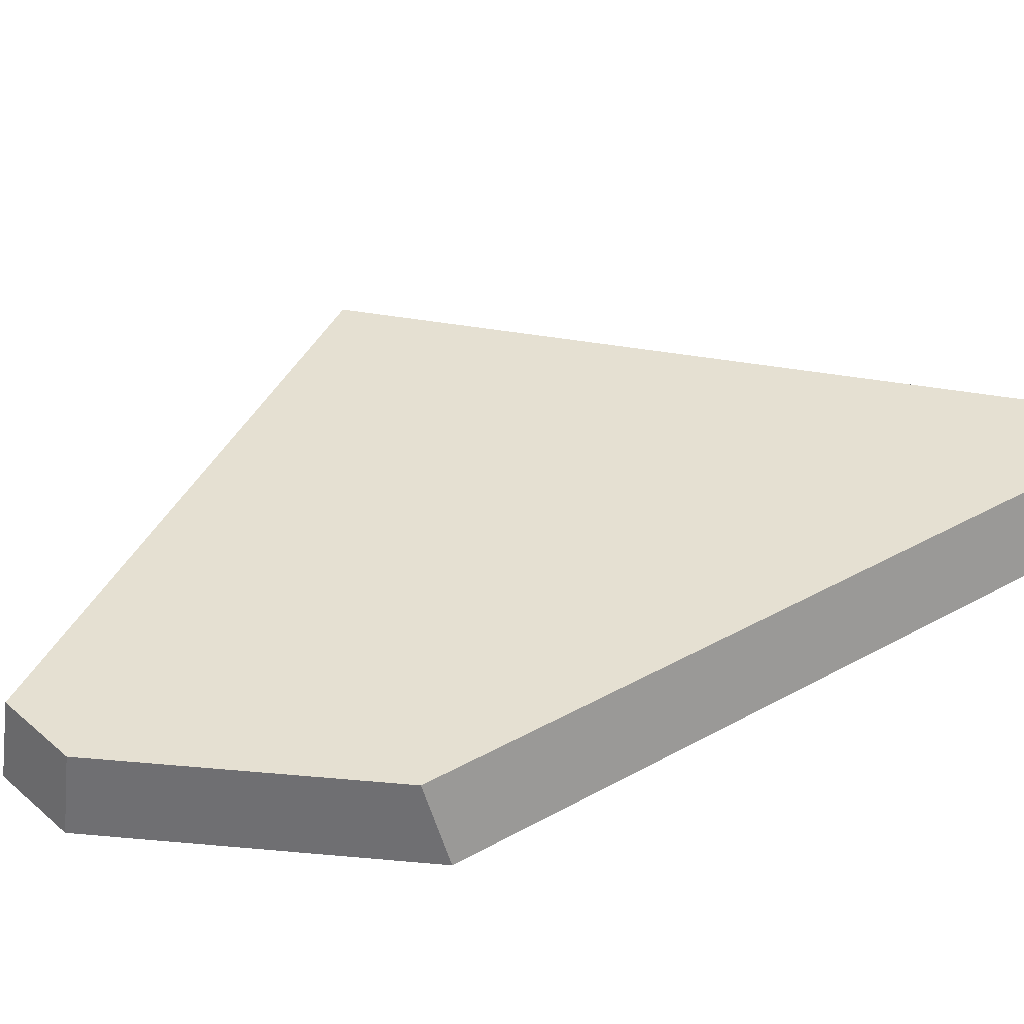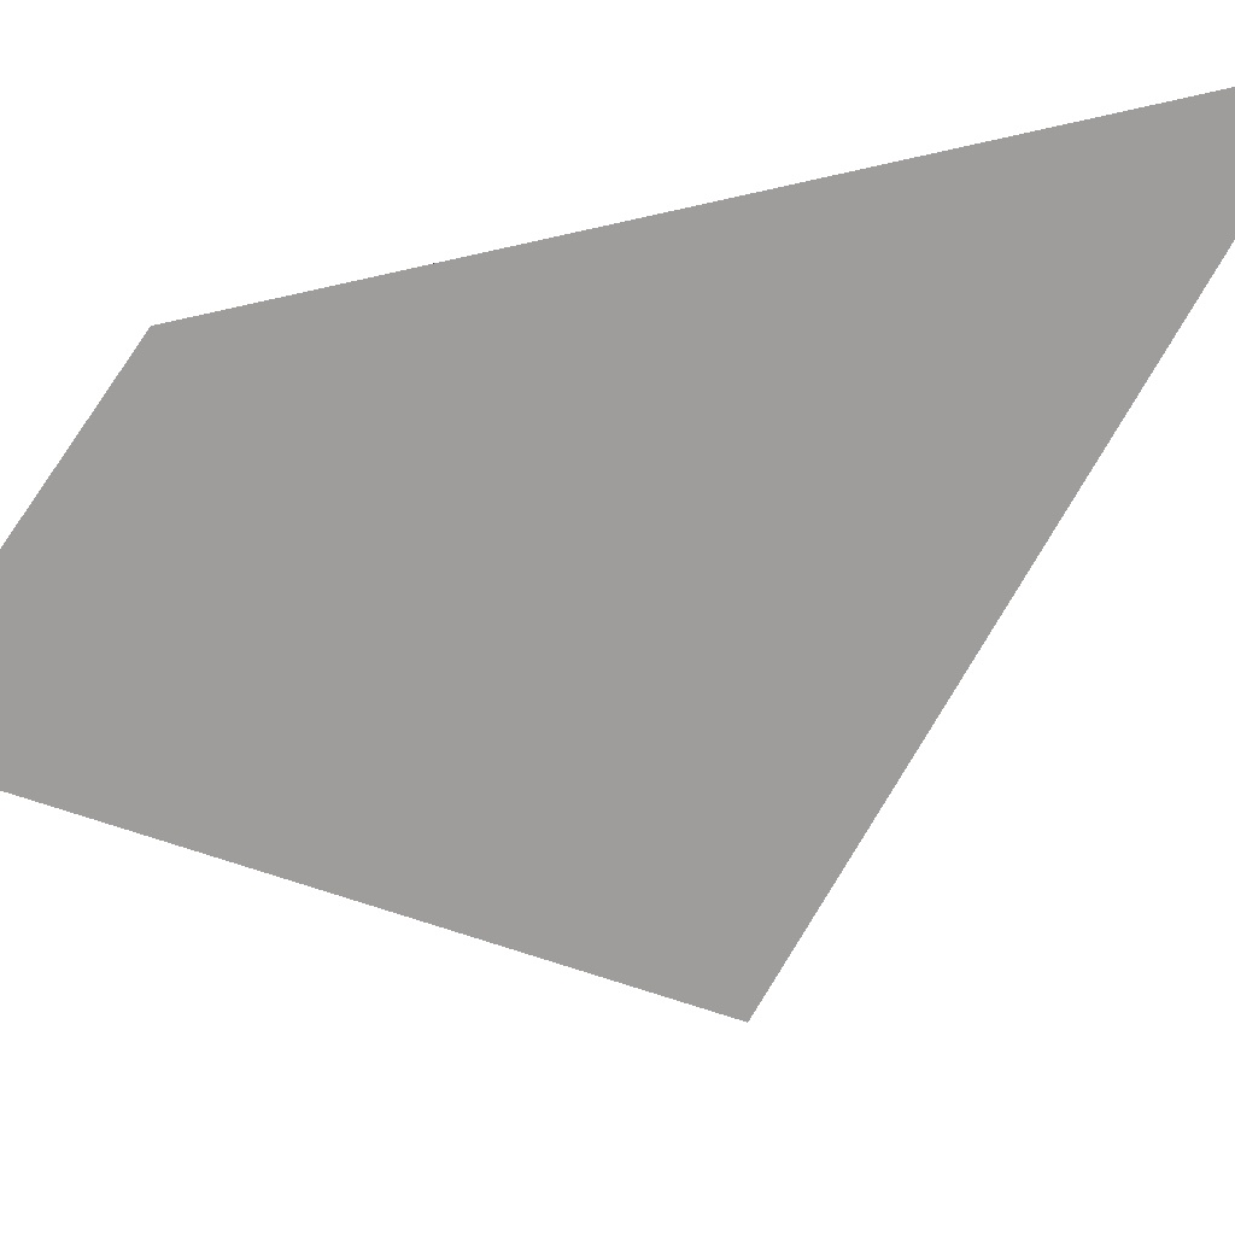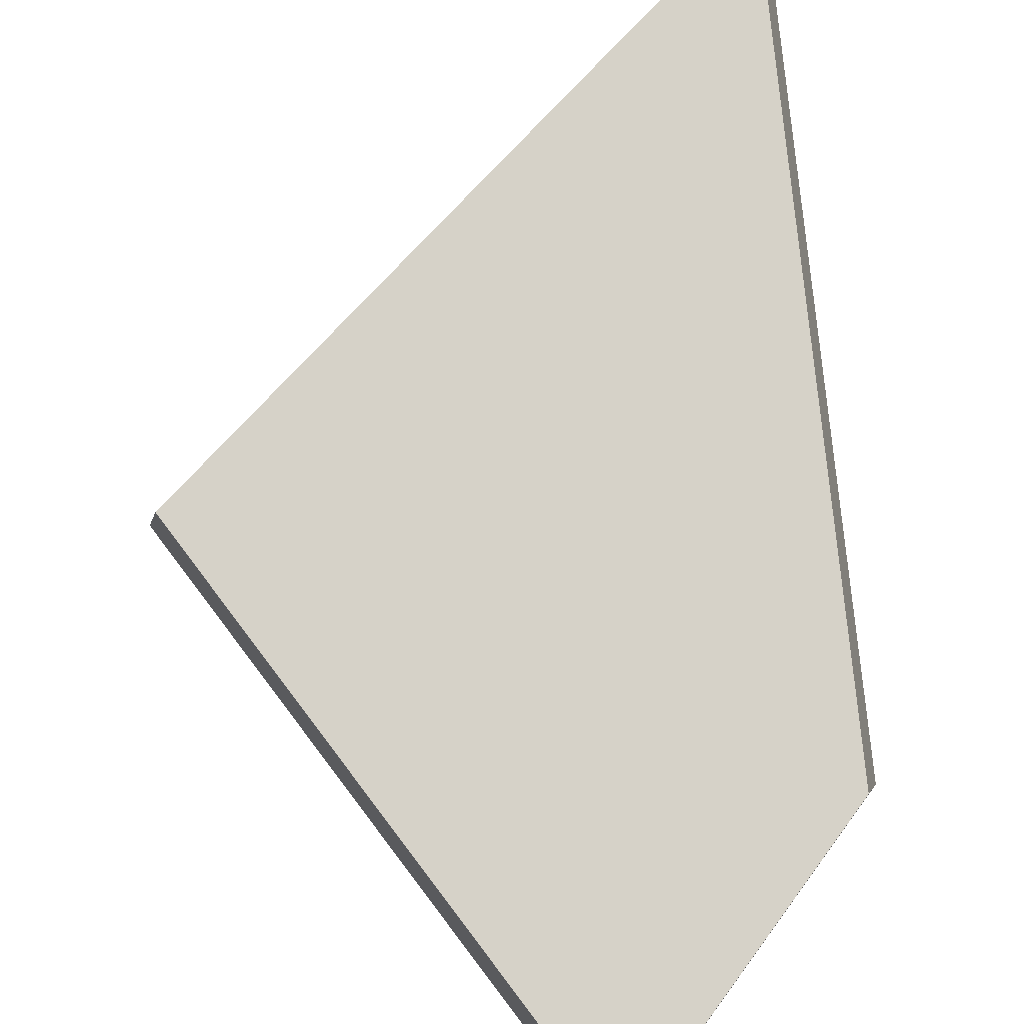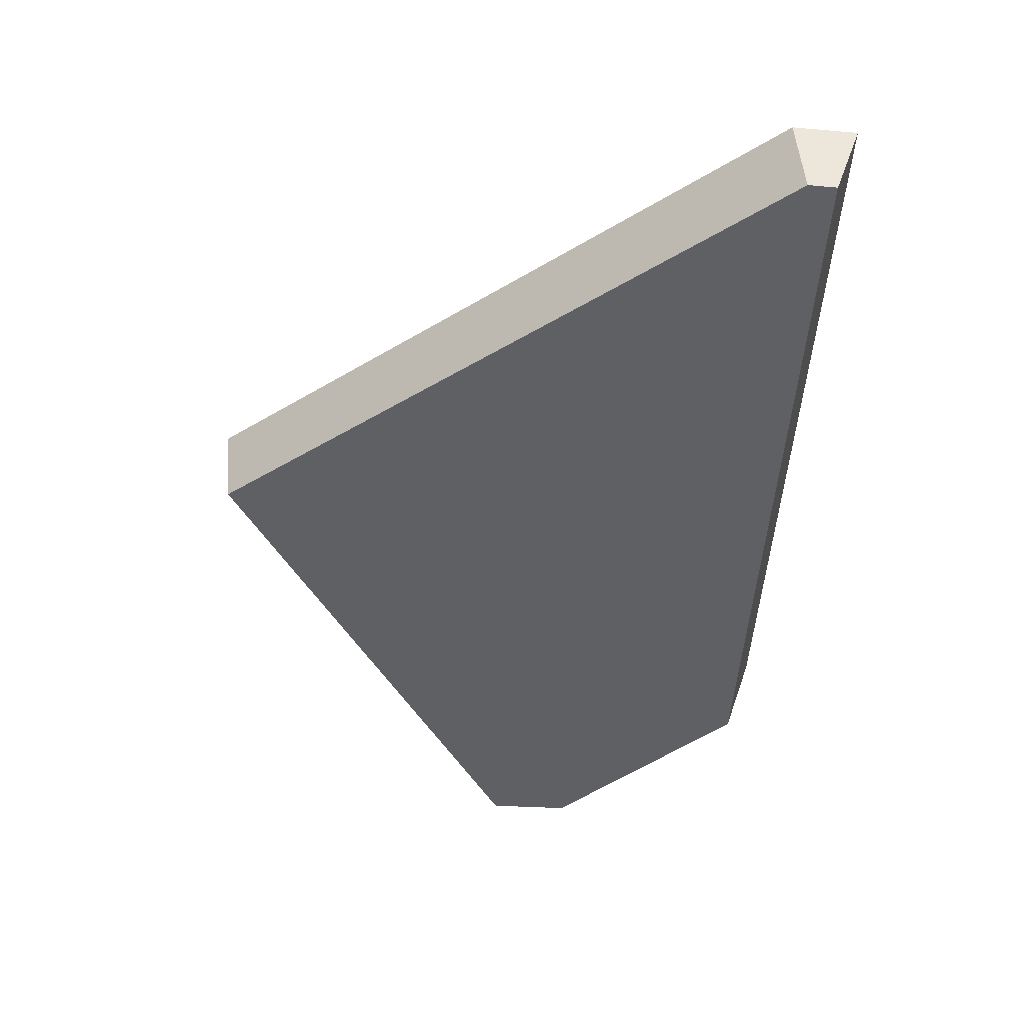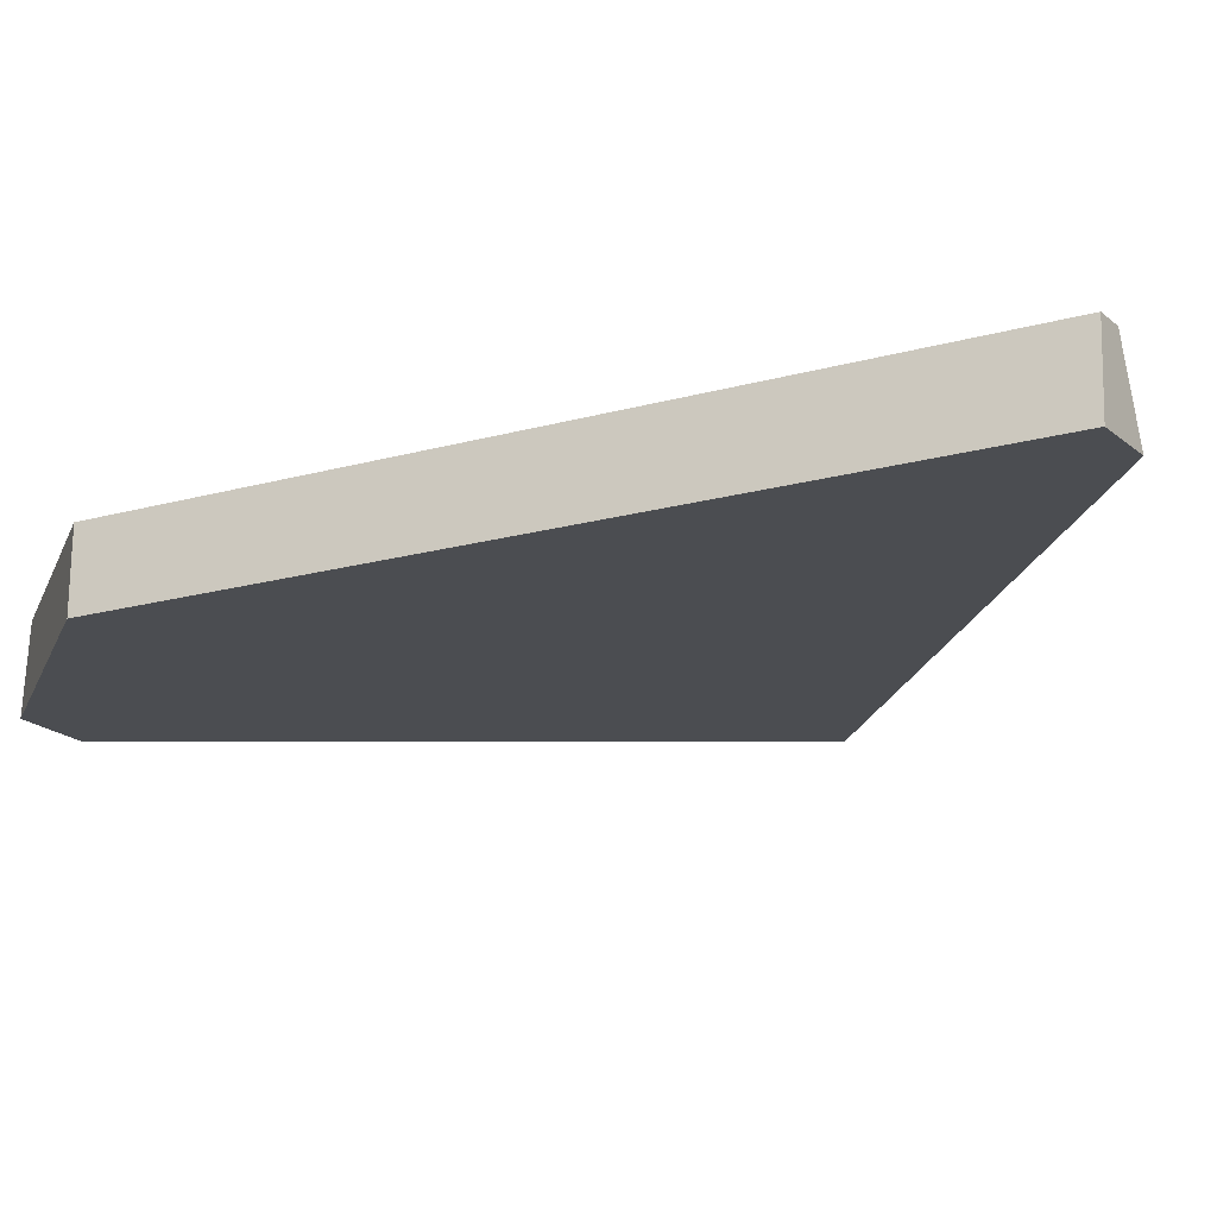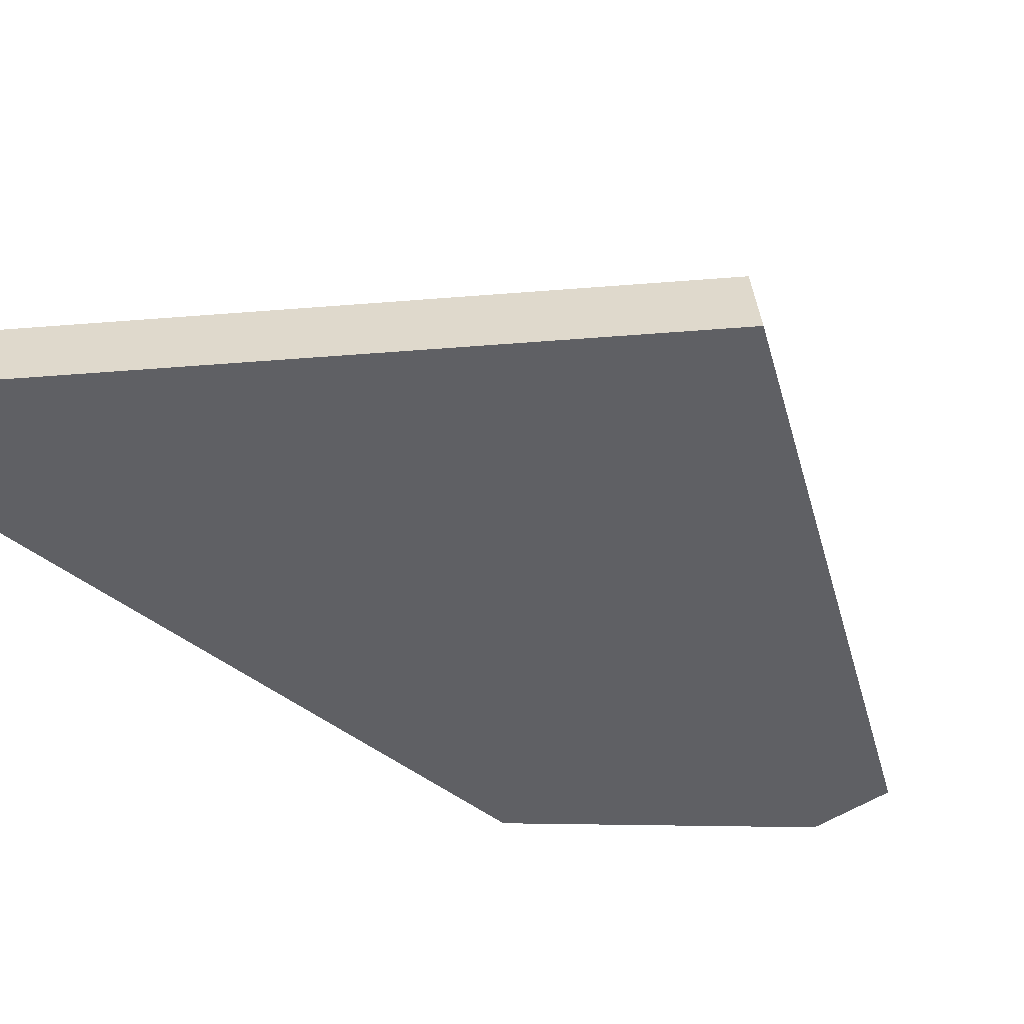
<metadata>
{"format":"obj","ext":"obj","renderer":"f3d","projection":"perspective","resolution":1024,"background":"white","views":[{"elev":37.8,"azim":51.5,"up":"+Z"},{"elev":-70.4,"azim":99.6,"up":"+Z"},{"elev":78.1,"azim":-8.7,"up":"+Z"},{"elev":45.9,"azim":5.4,"up":"+Y"},{"elev":-15.9,"azim":118.5,"up":"+Z"},{"elev":-44.2,"azim":-136.4,"up":"+Z"}]}
</metadata>
<code>
g Box023_frag_088
v 0.01155 -0.09089 -0.007177
v -0.003109 -0.09028 0.007177
v 0.01214 -0.08926 0.007177
v -0.004237 -0.09194 -0.007177
v 0.04757 0.09194 -0.007177
v 0.05119 -0.05149 -0.007177
v 0.05877 0.09153 -0.007177
v -0.004237 -0.09194 -0.007177
v -0.05877 0.008251 -0.007177
v 0.01155 -0.09089 -0.007177
v -0.05606 0.007 0.007177
v -0.004237 -0.09194 -0.007177
v -0.05877 0.008251 -0.007177
v -0.003109 -0.09028 0.007177
v 0.04764 -0.05396 0.007177
v 0.01155 -0.09089 -0.007177
v 0.01214 -0.08926 0.007177
v 0.05119 -0.05149 -0.007177
v 0.05119 -0.05149 -0.007177
v 0.0553 0.09048 0.007177
v 0.05877 0.09153 -0.007177
v 0.04764 -0.05396 0.007177
v 0.04757 0.09194 -0.007177
v -0.05606 0.007 0.007177
v -0.05877 0.008251 -0.007177
v 0.05025 0.09066 0.007177
v -0.003109 -0.09028 0.007177
v 0.04764 -0.05396 0.007177
v 0.01214 -0.08926 0.007177
v -0.05606 0.007 0.007177
v 0.05025 0.09066 0.007177
v 0.0553 0.09048 0.007177
v 0.0553 0.09048 0.007177
v 0.04757 0.09194 -0.007177
v 0.05877 0.09153 -0.007177
v 0.05025 0.09066 0.007177
g Box023_frag_088_0
f 3 2 1
f 4 1 2
f 7 6 5
f 6 8 5
f 5 8 9
f 10 8 6
f 13 12 11
f 14 11 12
f 17 16 15
f 18 15 16
f 21 20 19
f 22 19 20
f 25 24 23
f 26 23 24
f 29 28 27
f 27 28 30
f 30 28 31
f 28 32 31
f 35 34 33
f 36 33 34

</code>
